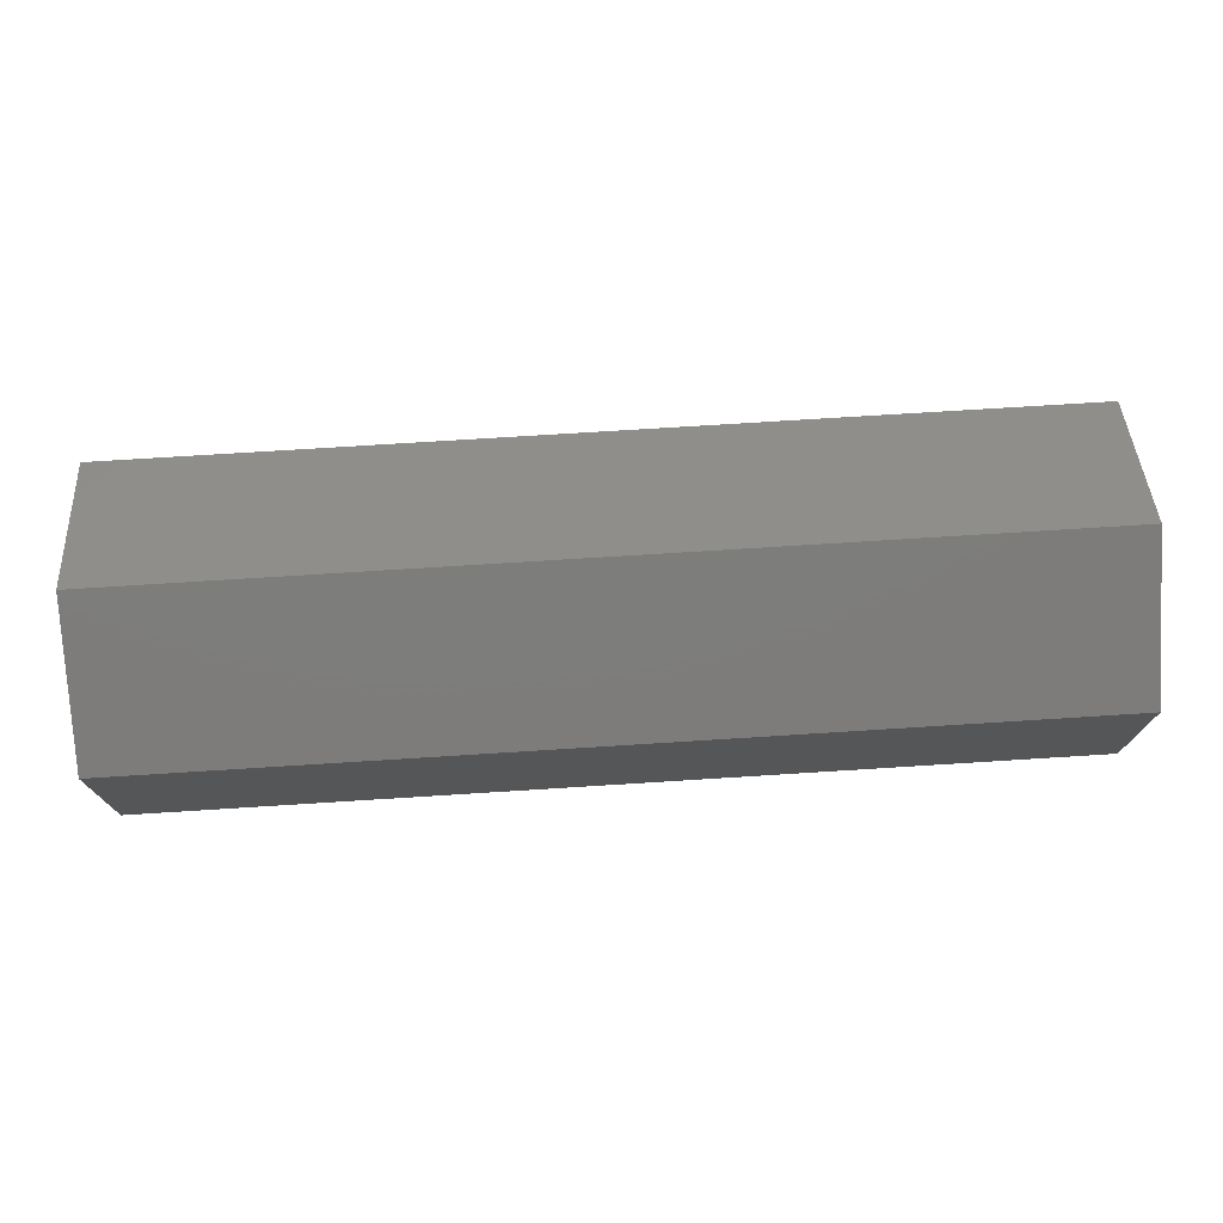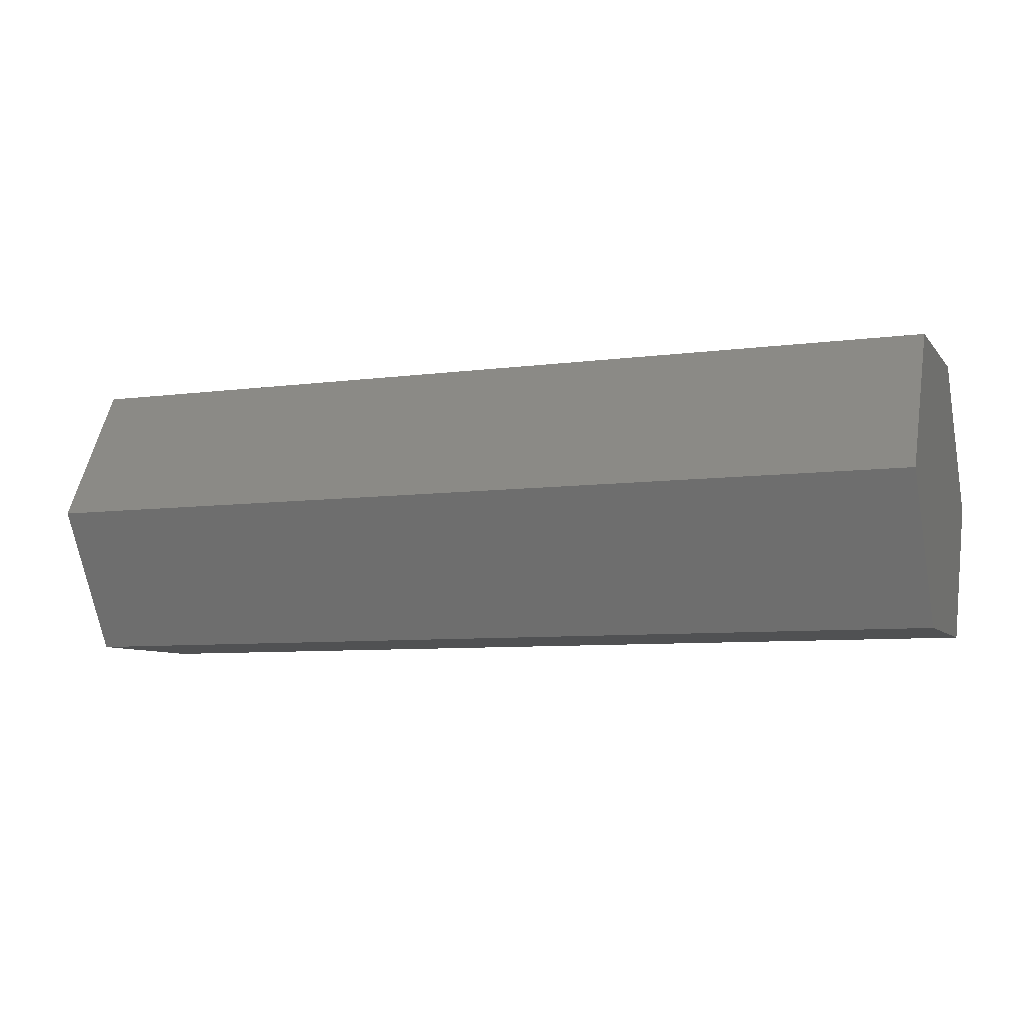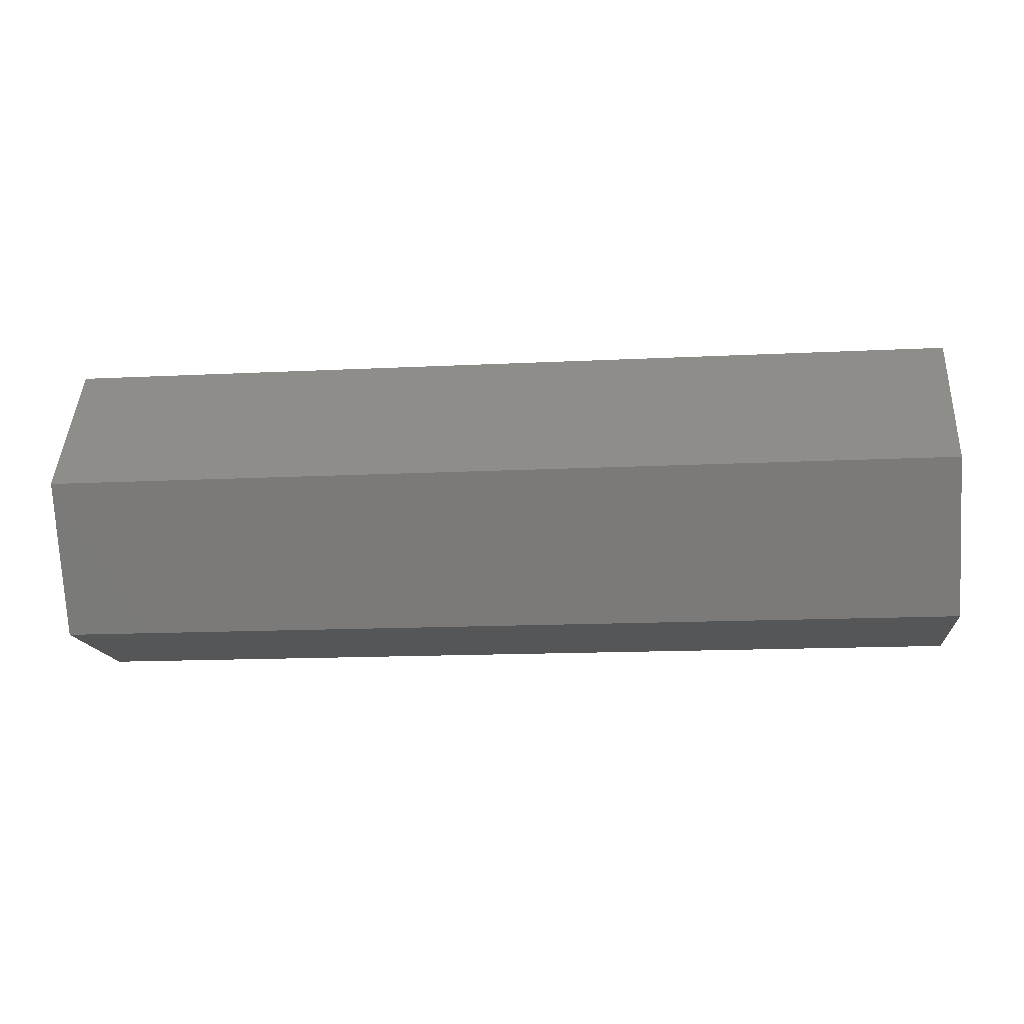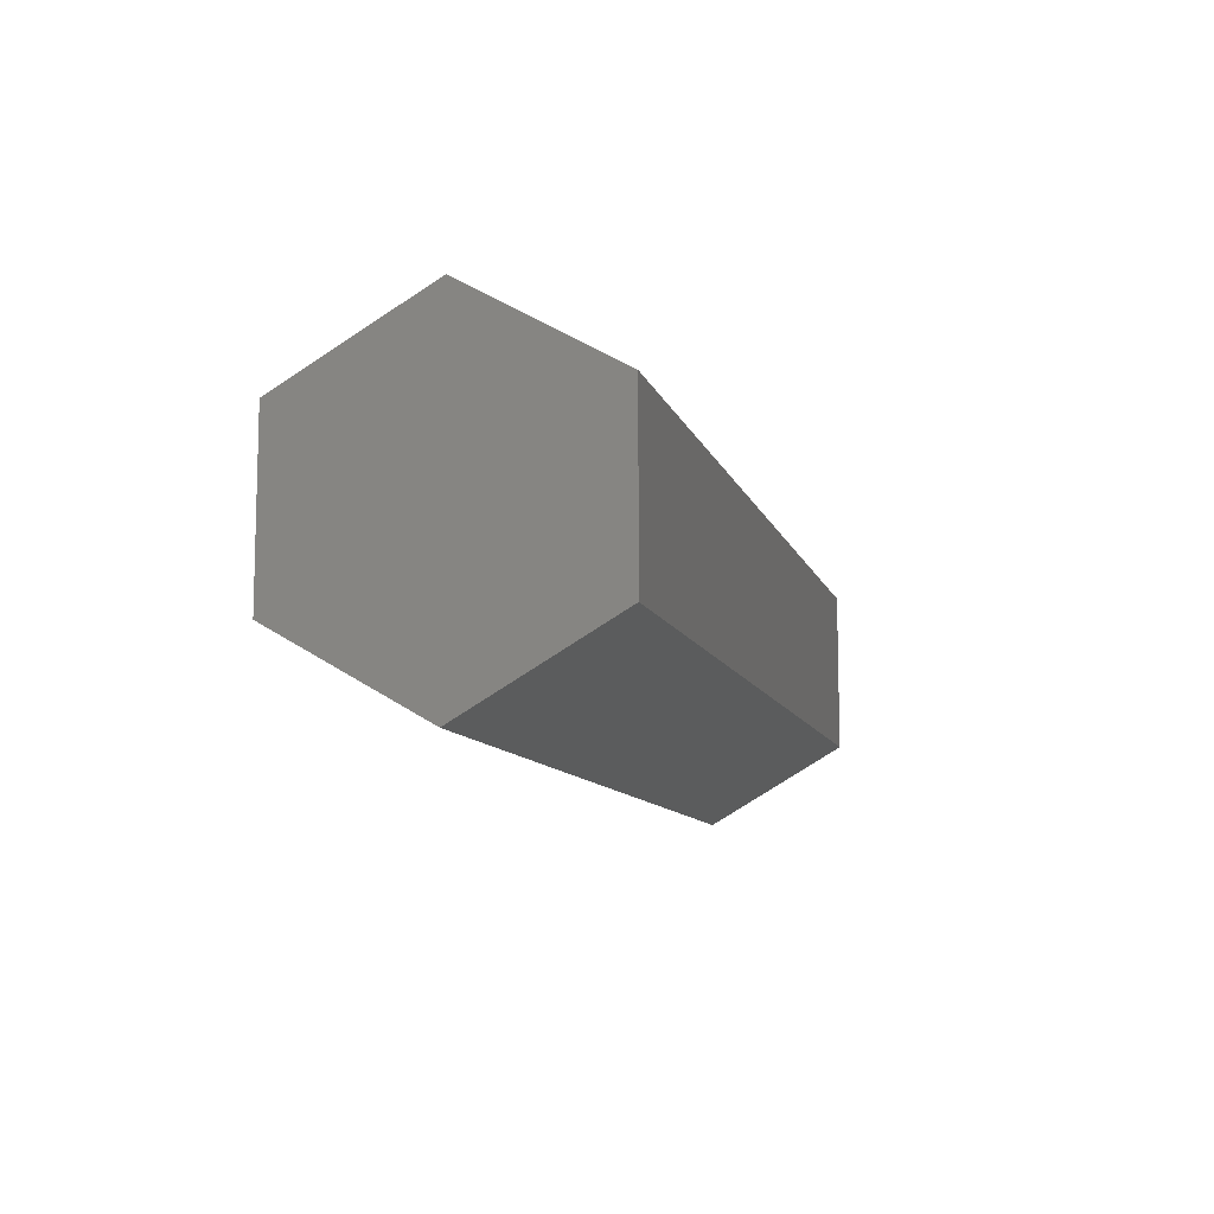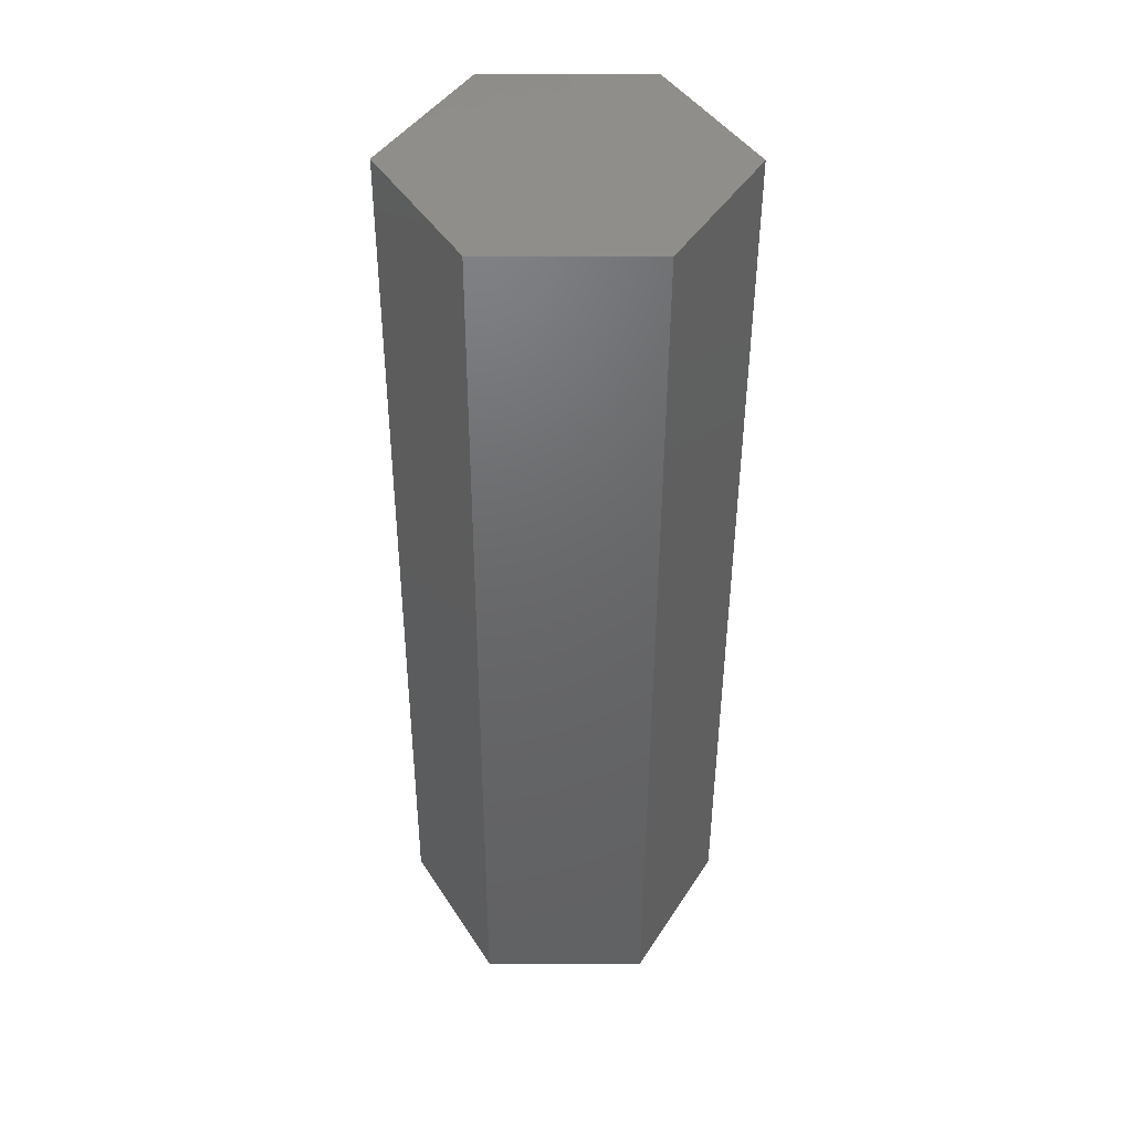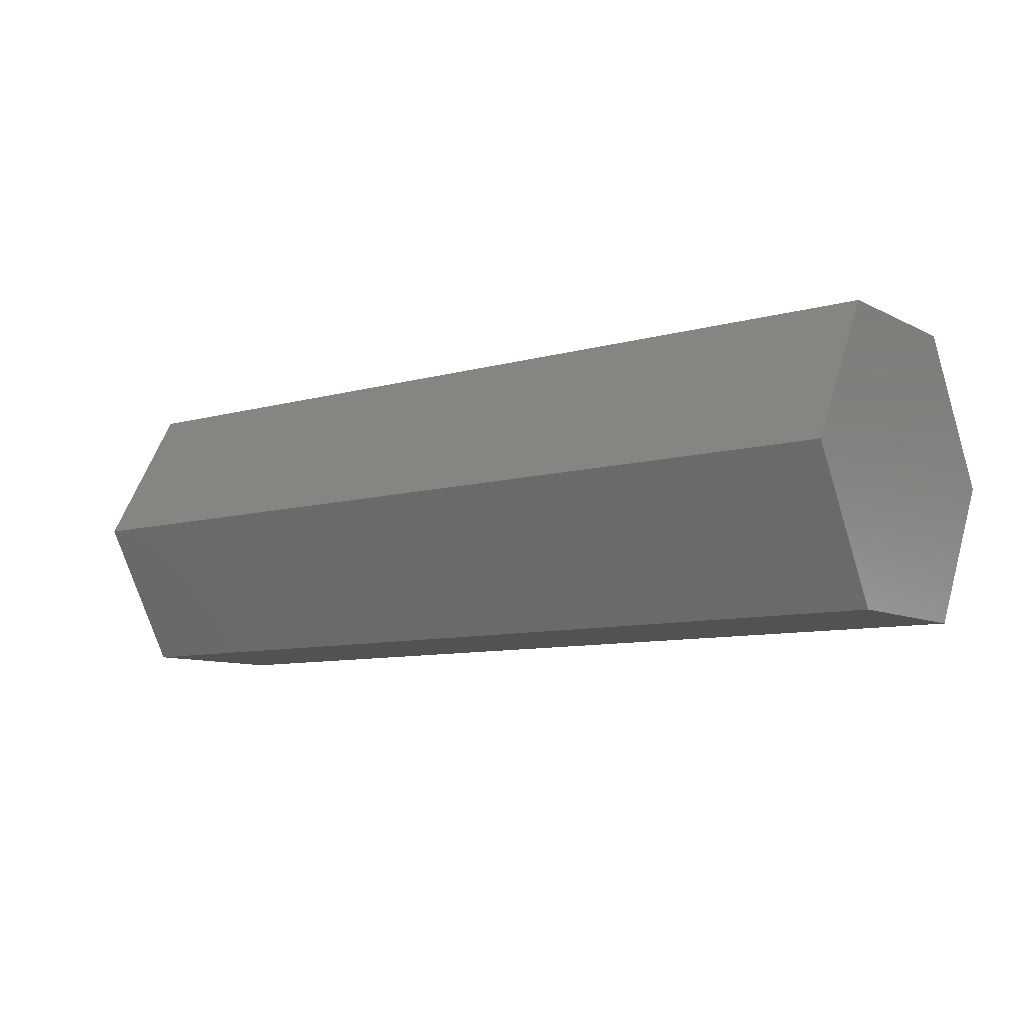
<metadata>
{"format":"stl","ext":"stl","renderer":"f3d","projection":"perspective","resolution":1024,"background":"white","views":[{"elev":73.9,"azim":-3.6,"up":"+Y"},{"elev":-7.4,"azim":-158.8,"up":"+Z"},{"elev":-14.7,"azim":6.2,"up":"+Z"},{"elev":-10.1,"azim":104.6,"up":"+Y"},{"elev":-47.2,"azim":-90.2,"up":"+Z"},{"elev":-9.0,"azim":-142.9,"up":"+Z"}]}
</metadata>
<code>
# stl→obj: 12 verts, 20 faces
v -14 -2.5 8.66
v -14 -5 4.33
v 14 -2.5 8.66
v 14 -5 4.33
v -14 2.5 8.66
v 14 2.5 8.66
v -14 5 4.33
v 14 5 4.33
v -14 2.5 4.768e-07
v 14 2.5 1.431e-06
v -14 -2.5 4.768e-07
v 14 -2.5 1.431e-06
f 1 2 3
f 3 2 4
f 5 1 6
f 6 1 3
f 7 5 8
f 8 5 6
f 9 7 10
f 10 7 8
f 11 9 12
f 12 9 10
f 2 11 4
f 4 11 12
f 11 2 9
f 9 2 7
f 7 2 1
f 7 1 5
f 12 8 4
f 4 8 6
f 4 6 3
f 12 10 8

</code>
